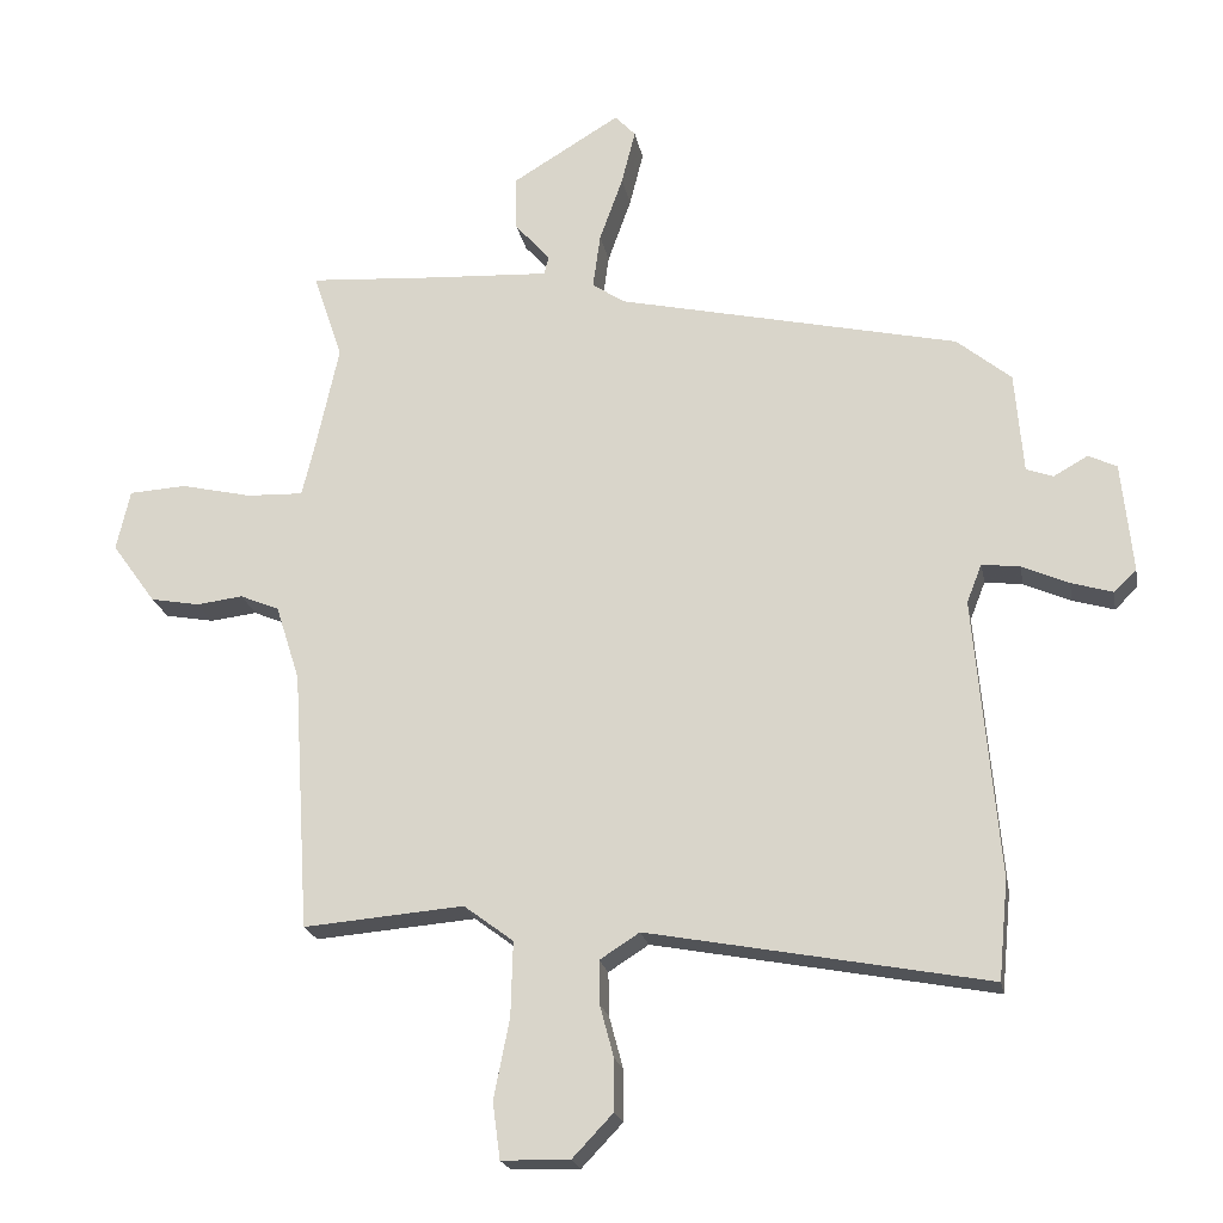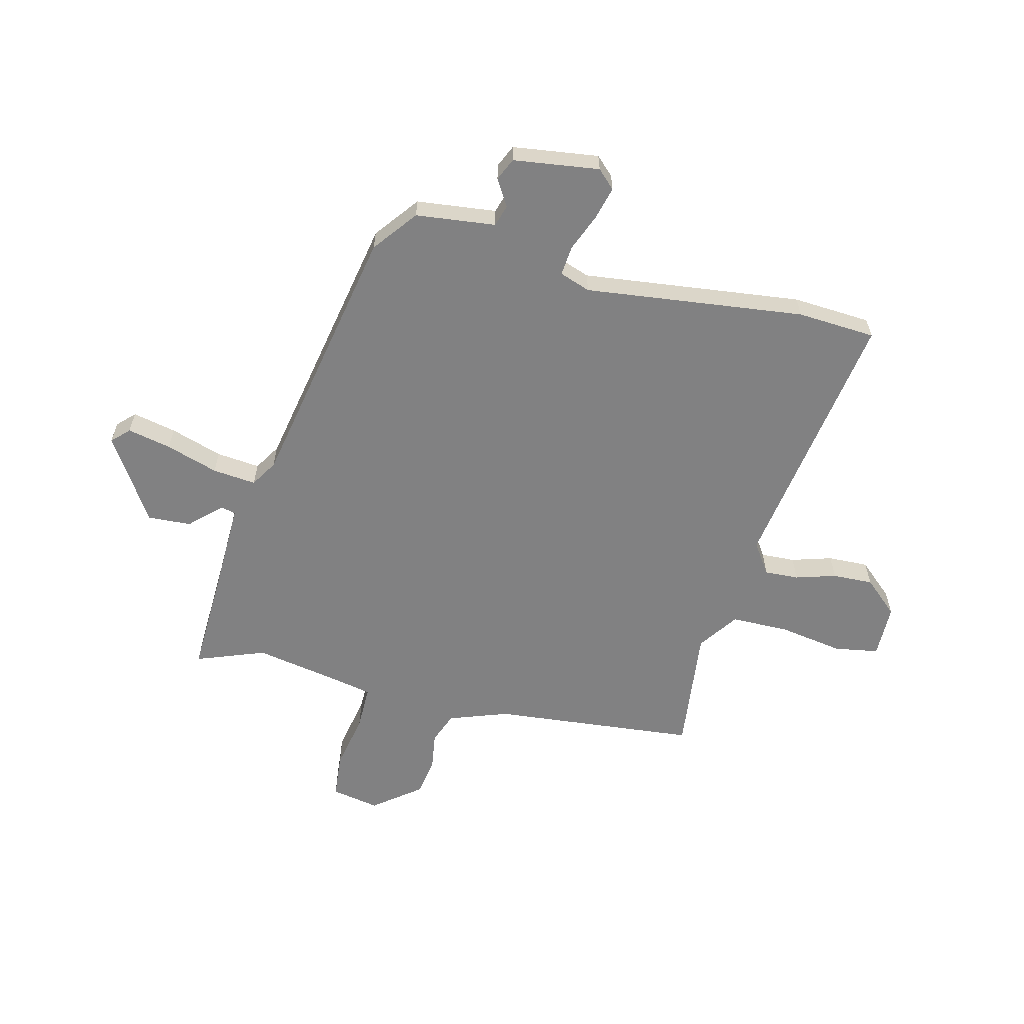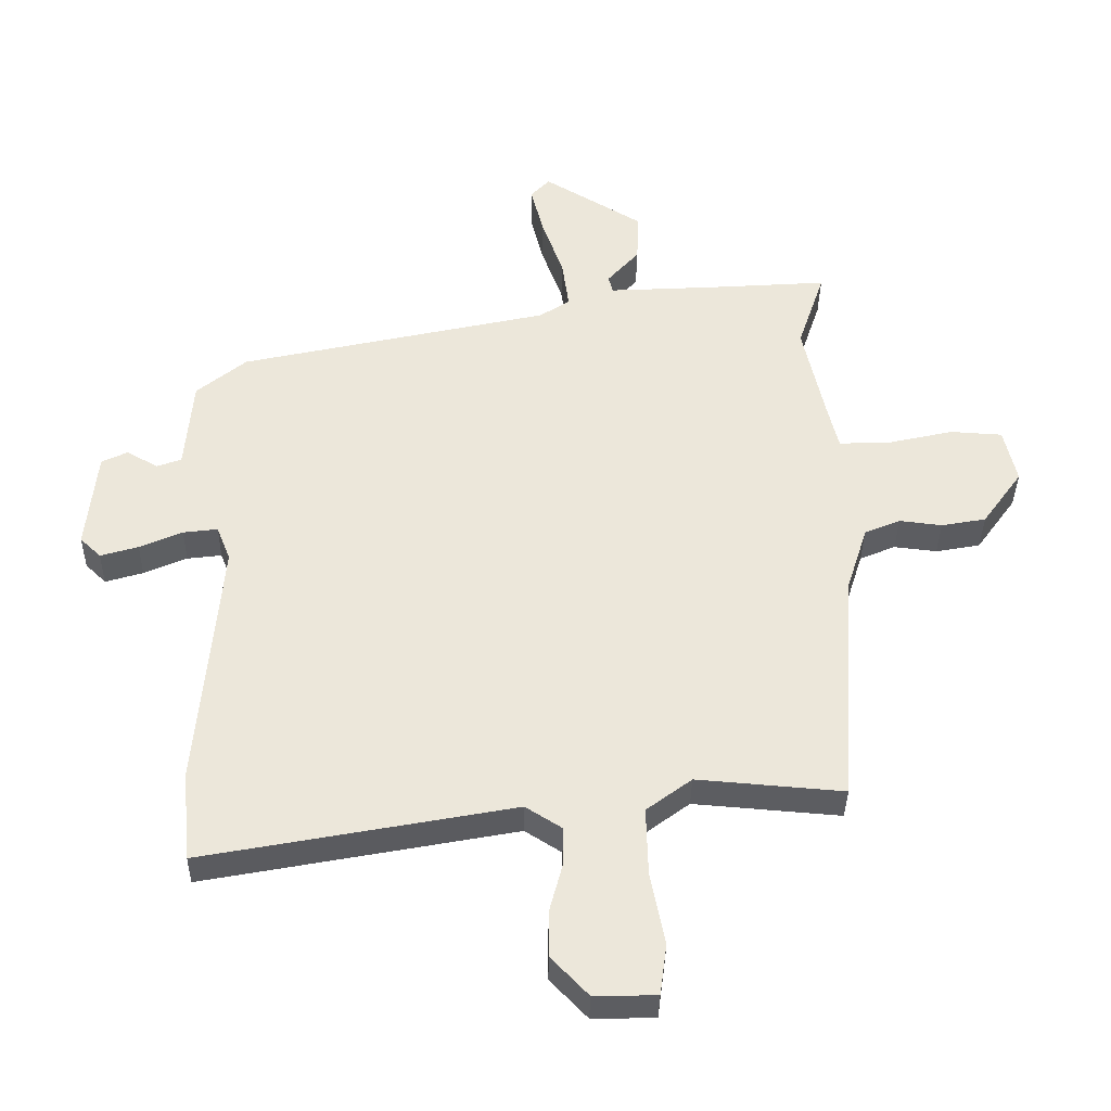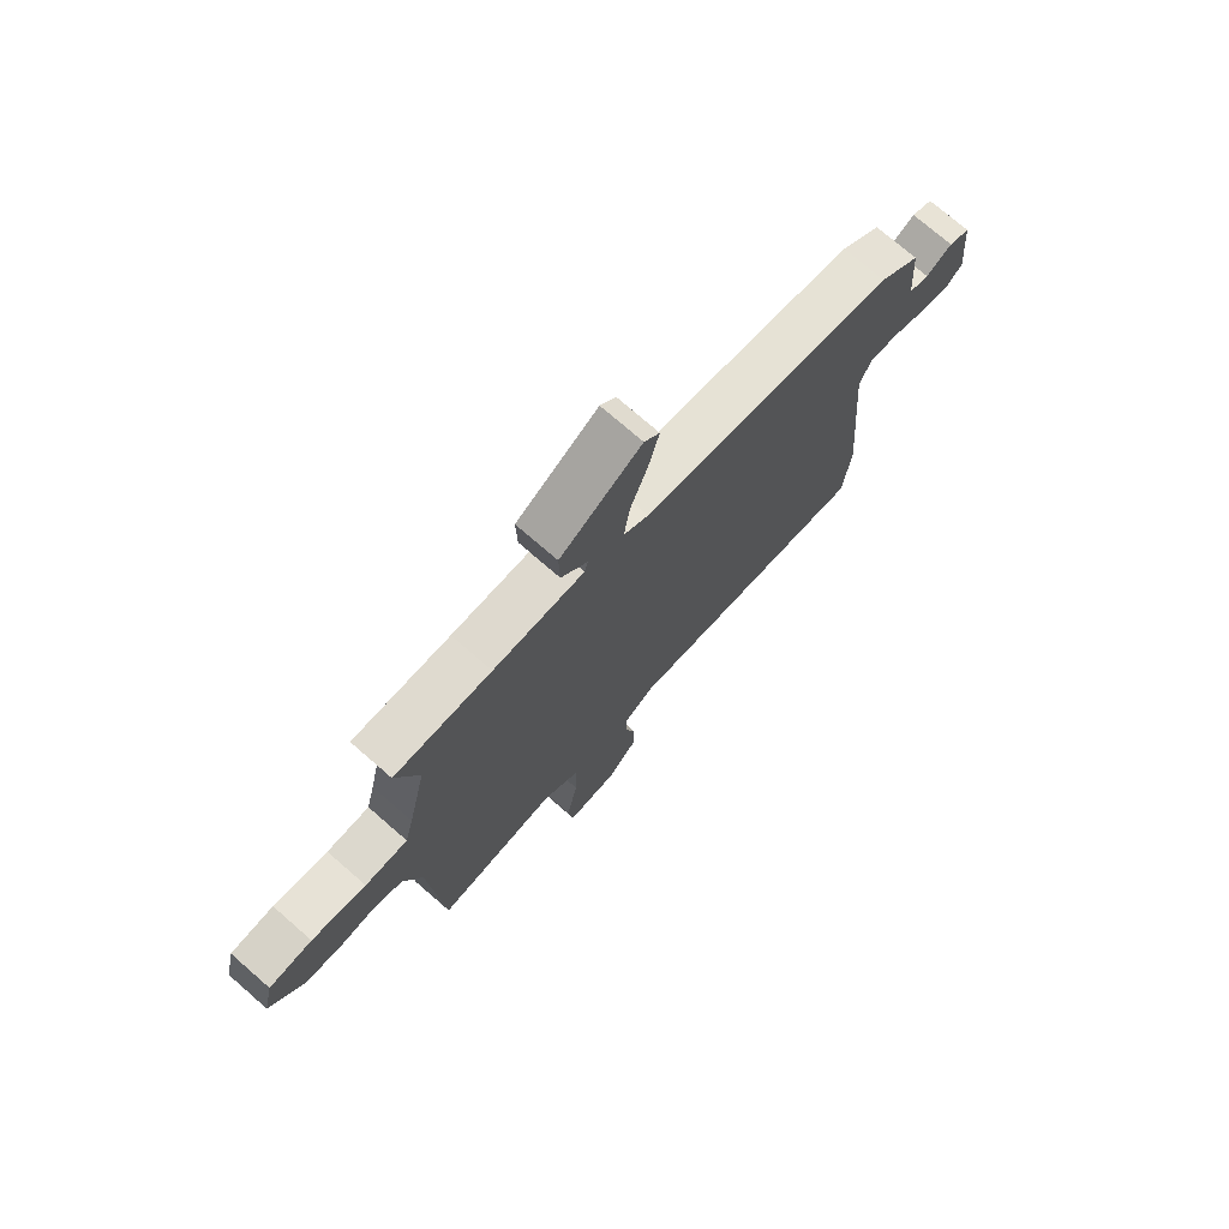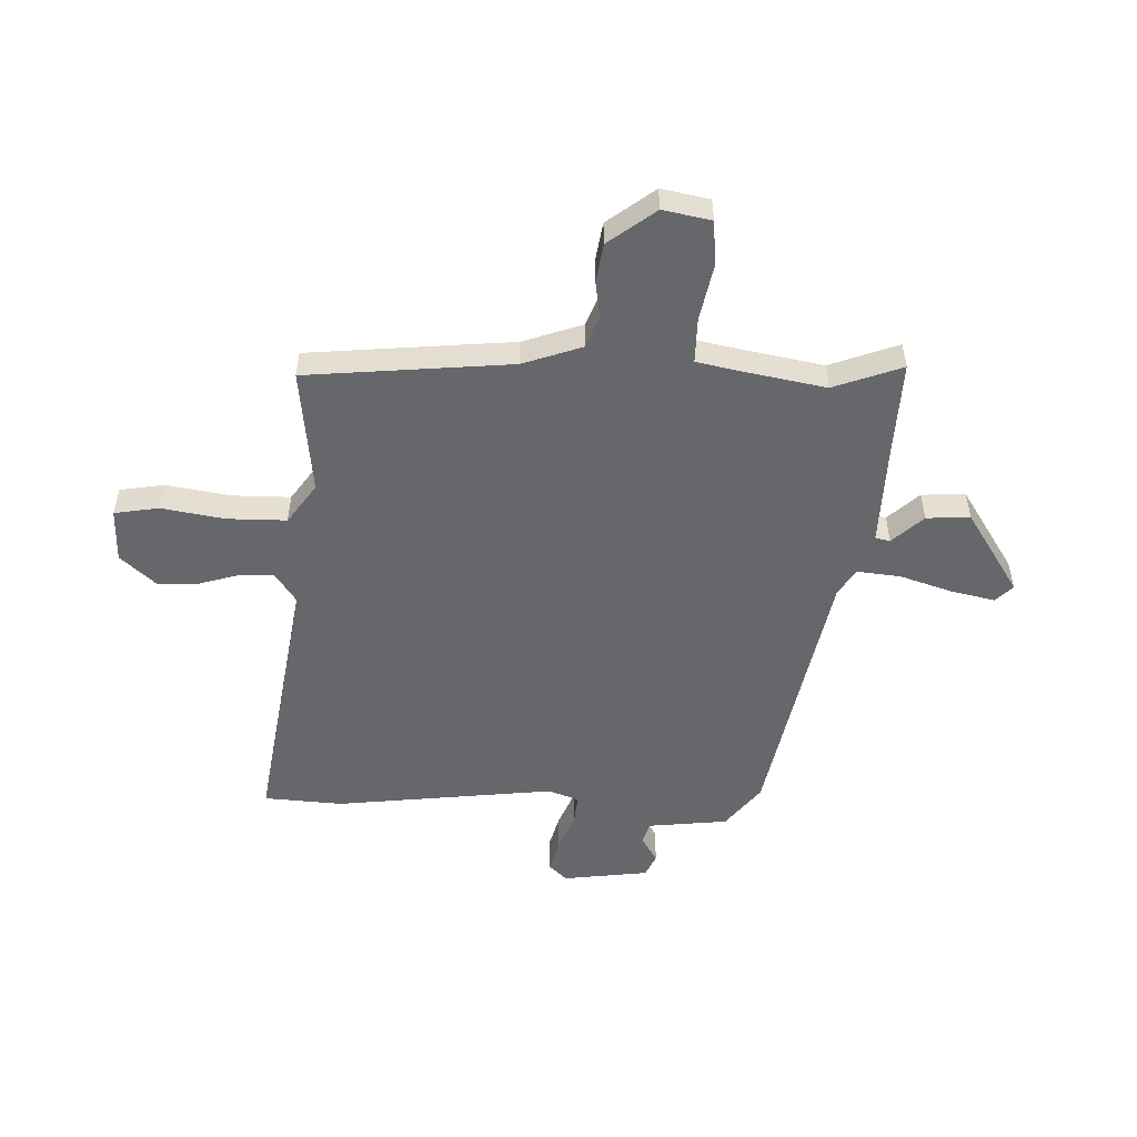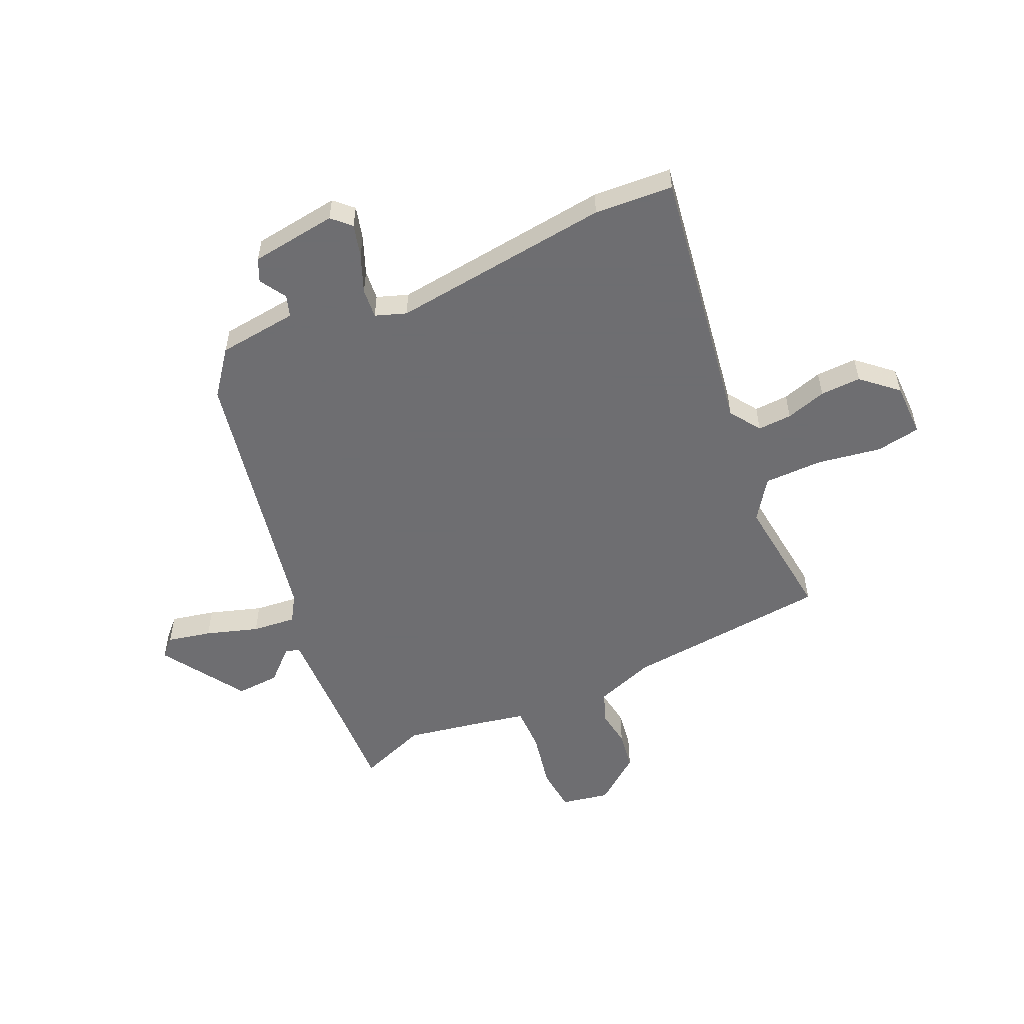
<metadata>
{"format":"obj","ext":"obj","renderer":"f3d","projection":"perspective","resolution":1024,"background":"white","views":[{"elev":-21.0,"azim":10.6,"up":"+Z"},{"elev":-60.5,"azim":78.0,"up":"+Y"},{"elev":-36.8,"azim":179.1,"up":"+Z"},{"elev":74.3,"azim":-49.0,"up":"+Z"},{"elev":-52.2,"azim":-90.2,"up":"+Y"},{"elev":-54.4,"azim":116.2,"up":"+Y"}]}
</metadata>
<code>
v 0.468 0.07 0.339
v 0.547 0.07 0.274
v 0.559 0.07 0.127
v 0.598 0.07 0.113
v 0.648 0.07 0.141
v 0.689 0.07 0.121
v 0.705 0.07 -0.038
v 0.672 0.07 -0.07
v 0.612 0.07 -0.052
v 0.544 0.07 -0.022
v 0.489 0.07 -0.015
v 0.467 0.07 -0.071
v 0.502 0.07 -0.477
v 0.488 0.07 -0.621
v -0.005 0.07 -0.528
v -0.063 0.07 -0.565
v -0.062 0.07 -0.628
v -0.042 0.07 -0.703
v -0.042 0.07 -0.778
v -0.101 0.07 -0.84
v -0.2 0.07 -0.838
v -0.211 0.07 -0.756
v -0.188 0.07 -0.64
v -0.185 0.07 -0.532
v -0.257 0.07 -0.478
v -0.49 0.07 -0.497
v -0.514 0.07 -0.119
v -0.549 0.07 -0.009
v -0.606 0.07 0.015
v -0.674 0.07 0.007
v -0.745 0.07 0.02
v -0.809 0.07 0.109
v -0.789 0.07 0.197
v -0.706 0.07 0.202
v -0.602 0.07 0.178
v -0.52 0.07 0.175
v -0.503 0.07 0.245
v -0.468 0.07 0.405
v -0.511 0.07 0.533
v -0.325 0.07 0.52
v -0.15 0.07 0.51
v -0.143 0.07 0.537
v -0.194 0.07 0.595
v -0.196 0.07 0.675
v -0.039 0.07 0.77
v -0.009 0.07 0.738
v -0.029 0.07 0.658
v -0.063 0.07 0.563
v -0.074 0.07 0.483
v -0.026 0.07 0.451
v 0.468 0 0.339
v 0.547 0 0.274
v 0.559 0 0.127
v 0.598 0 0.113
v 0.648 0 0.141
v 0.689 0 0.121
v 0.705 0 -0.038
v 0.672 0 -0.07
v 0.612 0 -0.052
v 0.544 0 -0.022
v 0.489 0 -0.015
v 0.467 0 -0.071
v 0.502 0 -0.477
v 0.488 0 -0.621
v -0.005 0 -0.528
v -0.063 0 -0.565
v -0.062 0 -0.628
v -0.042 0 -0.703
v -0.042 0 -0.778
v -0.101 0 -0.84
v -0.2 0 -0.838
v -0.211 0 -0.756
v -0.188 0 -0.64
v -0.185 0 -0.532
v -0.257 0 -0.478
v -0.49 0 -0.497
v -0.514 0 -0.119
v -0.549 0 -0.009
v -0.606 0 0.015
v -0.674 0 0.007
v -0.745 0 0.02
v -0.809 0 0.109
v -0.789 0 0.197
v -0.706 0 0.202
v -0.602 0 0.178
v -0.52 0 0.175
v -0.503 0 0.245
v -0.468 0 0.405
v -0.511 0 0.533
v -0.325 0 0.52
v -0.15 0 0.51
v -0.143 0 0.537
v -0.194 0 0.595
v -0.196 0 0.675
v -0.039 0 0.77
v -0.009 0 0.738
v -0.029 0 0.658
v -0.063 0 0.563
v -0.074 0 0.483
v -0.026 0 0.451
f 46 47 48
f 45 46 48
f 44 45 48
f 43 44 48
f 42 43 48
f 41 42 48 49
f 40 41 49 50
f 38 39 40 50
f 33 34 35
f 32 33 35
f 31 32 35
f 30 31 35
f 29 30 35
f 28 29 35 36
f 27 28 36 37
f 1 2 3
f 50 1 3
f 38 50 3
f 37 38 3
f 27 37 3
f 26 27 3
f 25 26 3
f 21 22 23
f 20 21 23
f 19 20 23
f 18 19 23
f 17 18 23
f 12 13 14 15
f 11 12 15 16
f 8 9 10
f 7 8 10
f 6 7 10
f 5 6 10
f 4 5 10
f 4 10 11
f 4 11 16
f 3 4 16
f 25 3 16
f 24 25 16
f 16 17 23 24
f 98 97 96
f 98 96 95
f 98 95 94
f 98 94 93
f 98 93 92
f 99 98 92 91
f 100 99 91 90
f 100 90 89 88
f 85 84 83
f 85 83 82
f 85 82 81
f 85 81 80
f 85 80 79
f 86 85 79 78
f 87 86 78 77
f 53 52 51
f 53 51 100
f 53 100 88
f 53 88 87
f 53 87 77
f 53 77 76
f 53 76 75
f 73 72 71
f 73 71 70
f 73 70 69
f 73 69 68
f 73 68 67
f 65 64 63 62
f 66 65 62 61
f 60 59 58
f 60 58 57
f 60 57 56
f 60 56 55
f 60 55 54
f 61 60 54
f 66 61 54
f 66 54 53
f 66 53 75
f 66 75 74
f 74 73 67 66
f 1 51 52 2
f 2 52 53 3
f 3 53 54 4
f 4 54 55 5
f 5 55 56 6
f 6 56 57 7
f 7 57 58 8
f 8 58 59 9
f 9 59 60 10
f 10 60 61 11
f 11 61 62 12
f 12 62 63 13
f 13 63 64 14
f 14 64 65 15
f 15 65 66 16
f 16 66 67 17
f 17 67 68 18
f 18 68 69 19
f 19 69 70 20
f 20 70 71 21
f 21 71 72 22
f 22 72 73 23
f 23 73 74 24
f 24 74 75 25
f 25 75 76 26
f 26 76 77 27
f 27 77 78 28
f 28 78 79 29
f 29 79 80 30
f 30 80 81 31
f 31 81 82 32
f 32 82 83 33
f 33 83 84 34
f 34 84 85 35
f 35 85 86 36
f 36 86 87 37
f 37 87 88 38
f 38 88 89 39
f 39 89 90 40
f 40 90 91 41
f 41 91 92 42
f 42 92 93 43
f 43 93 94 44
f 44 94 95 45
f 45 95 96 46
f 46 96 97 47
f 47 97 98 48
f 48 98 99 49
f 49 99 100 50
f 50 100 51 1

</code>
